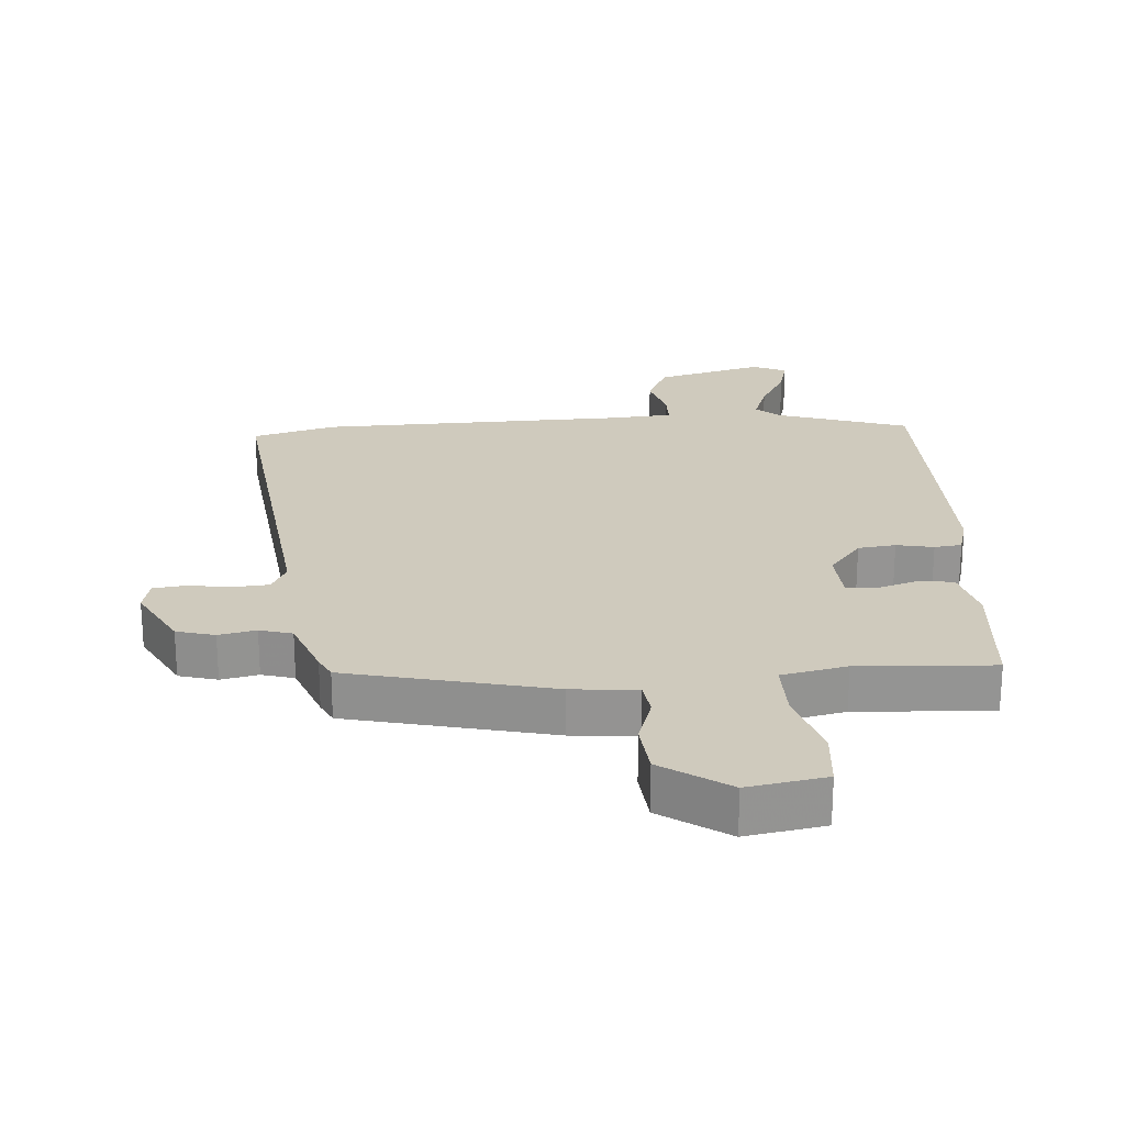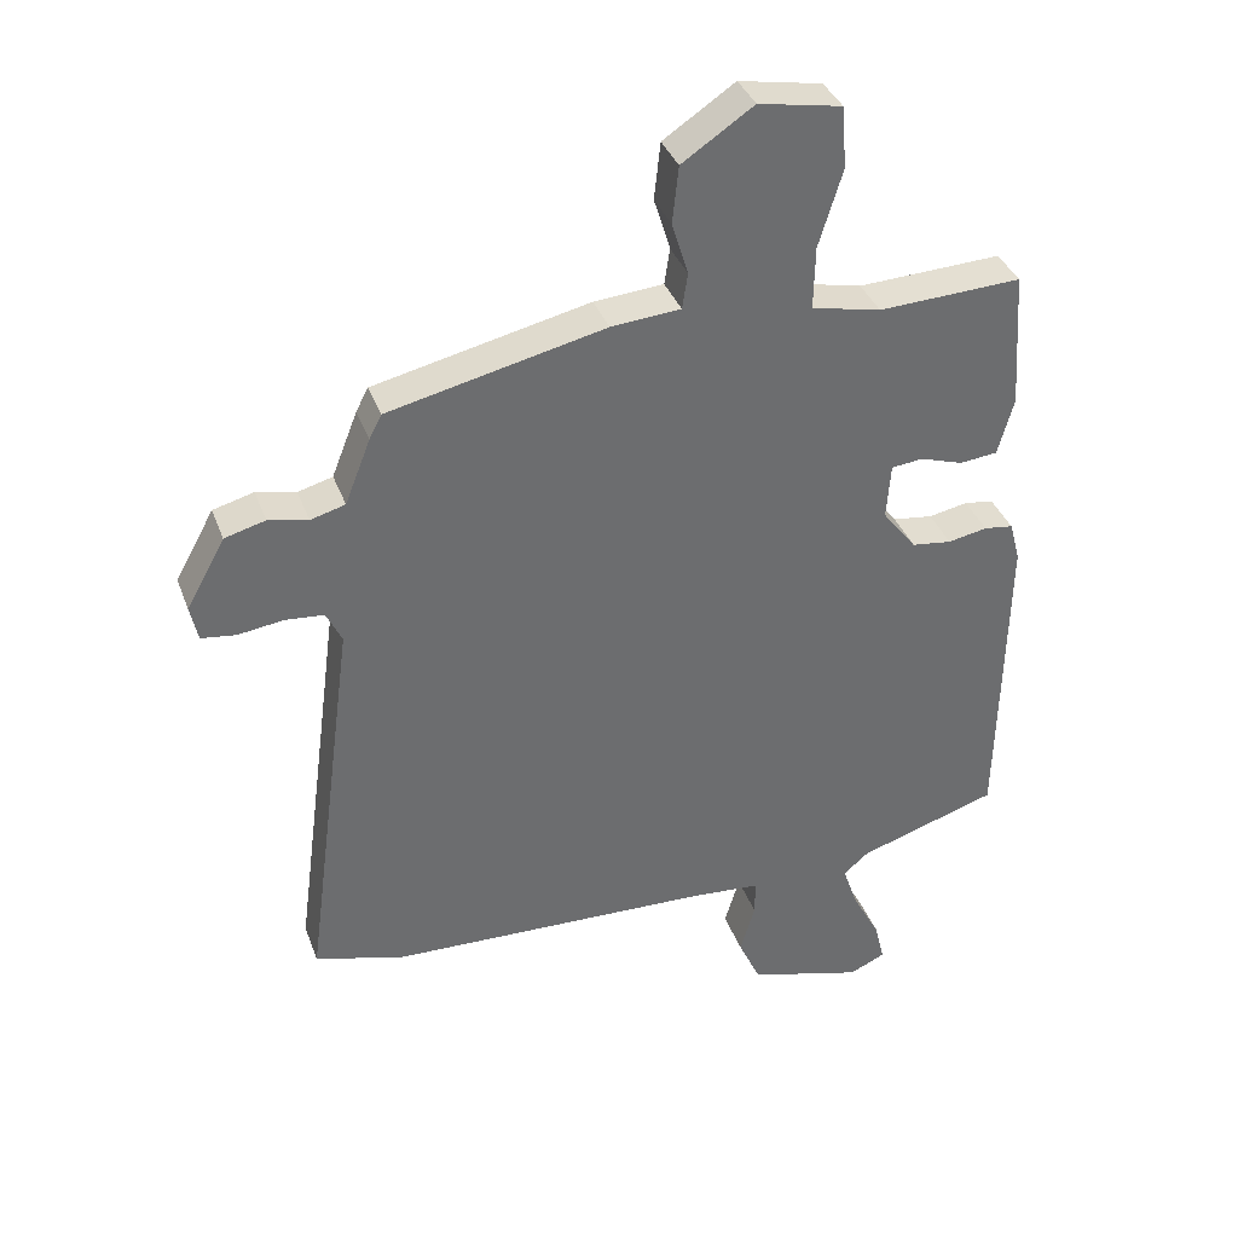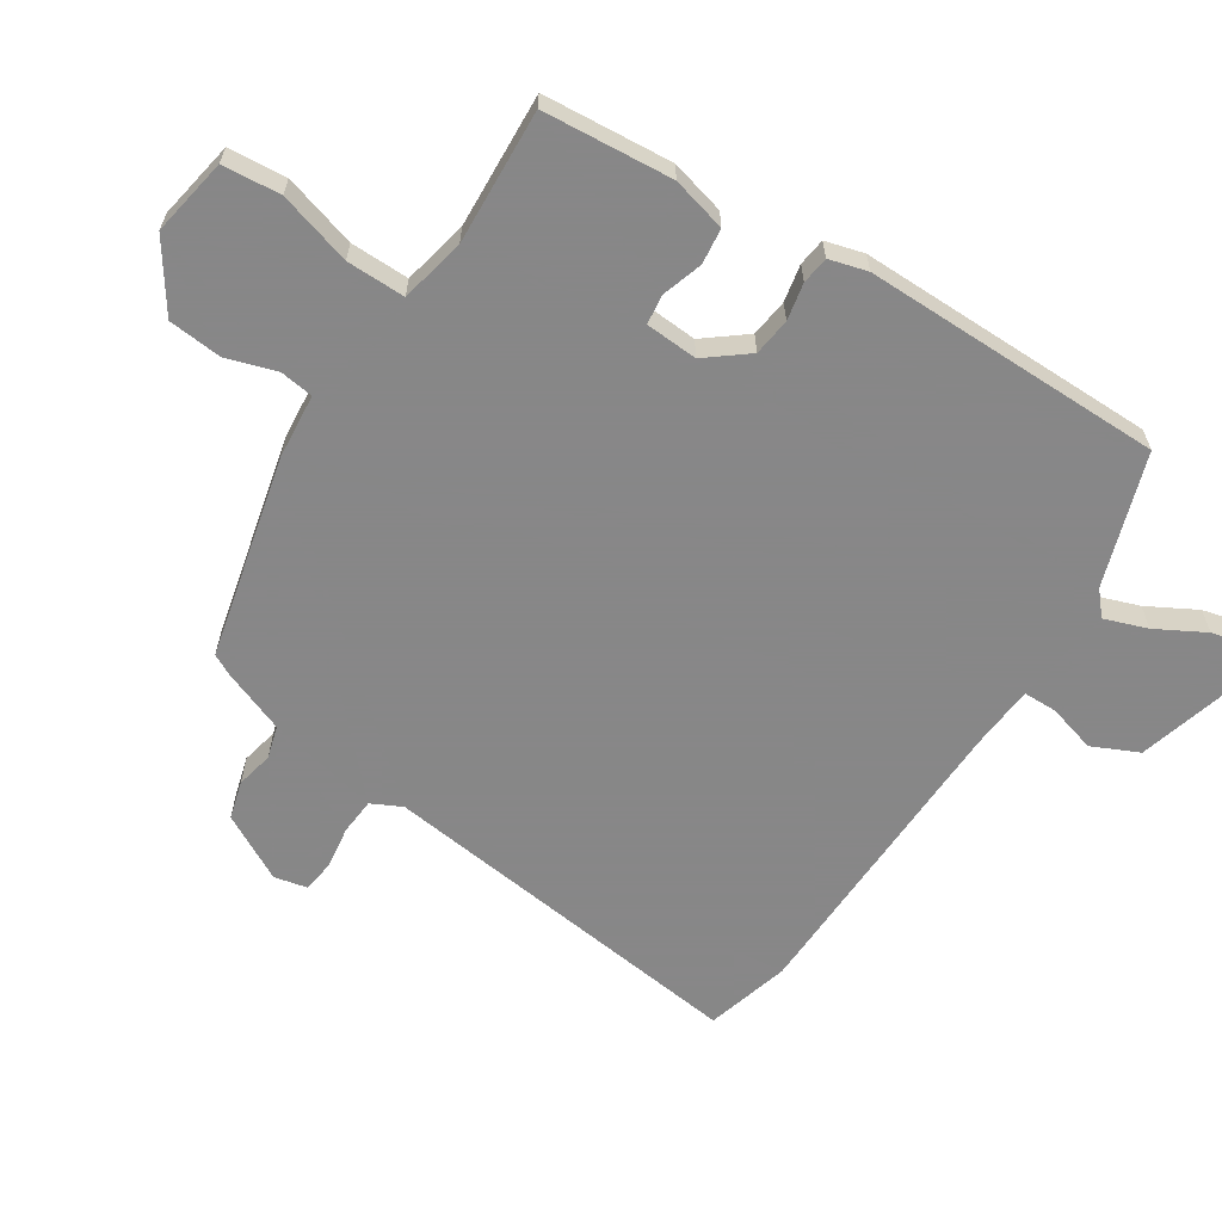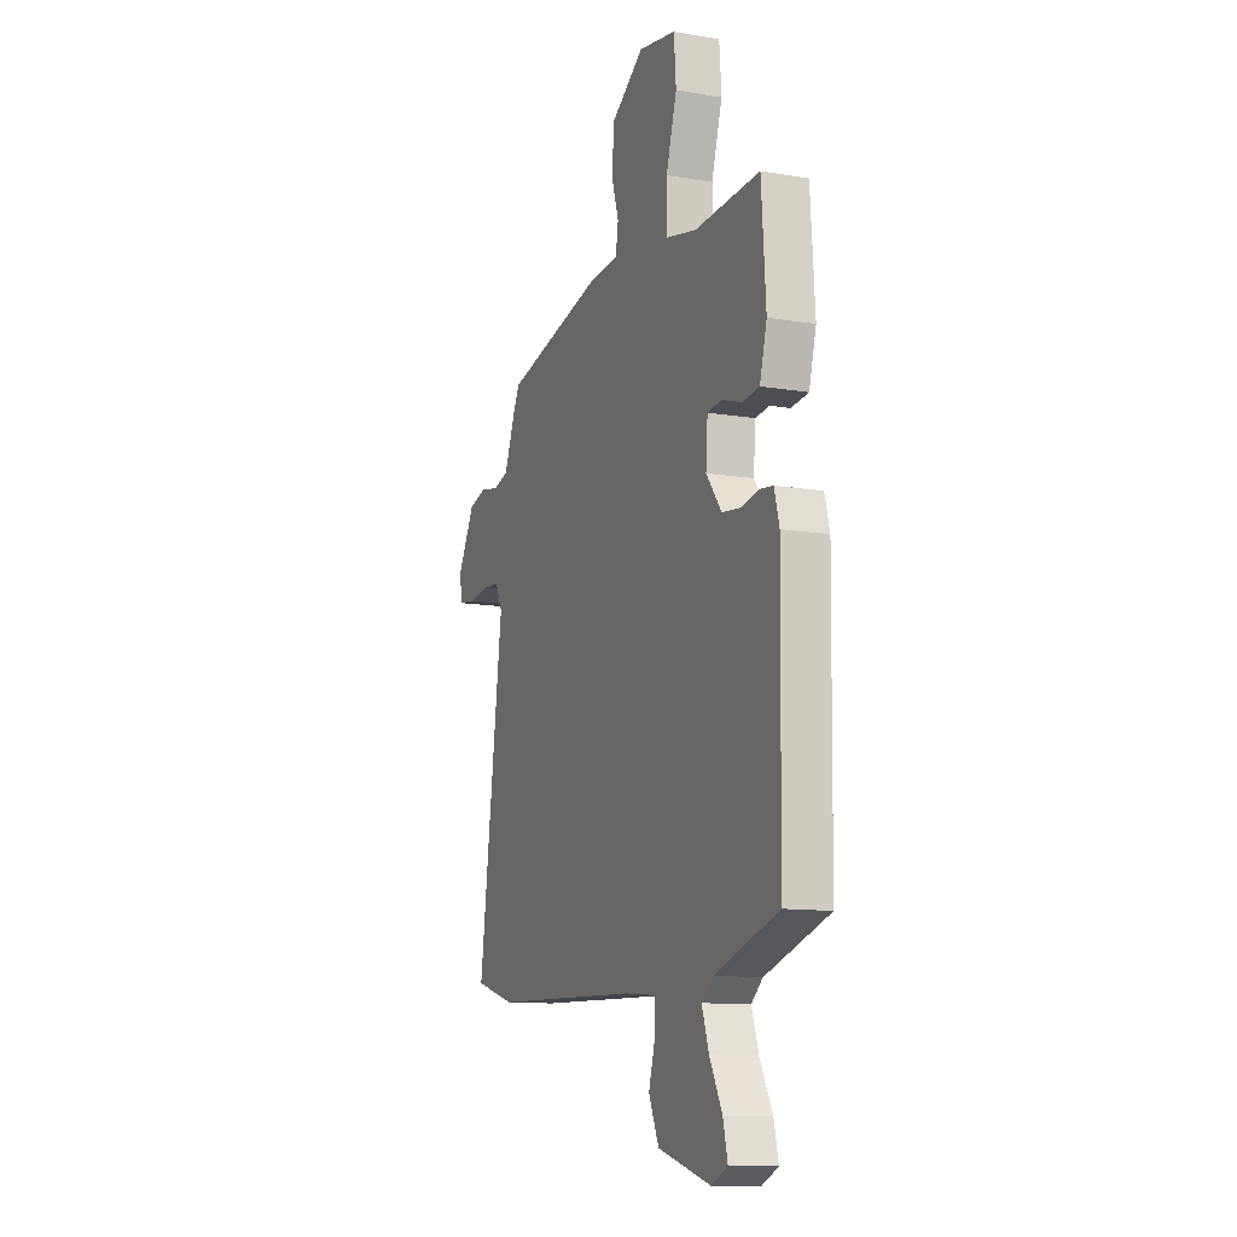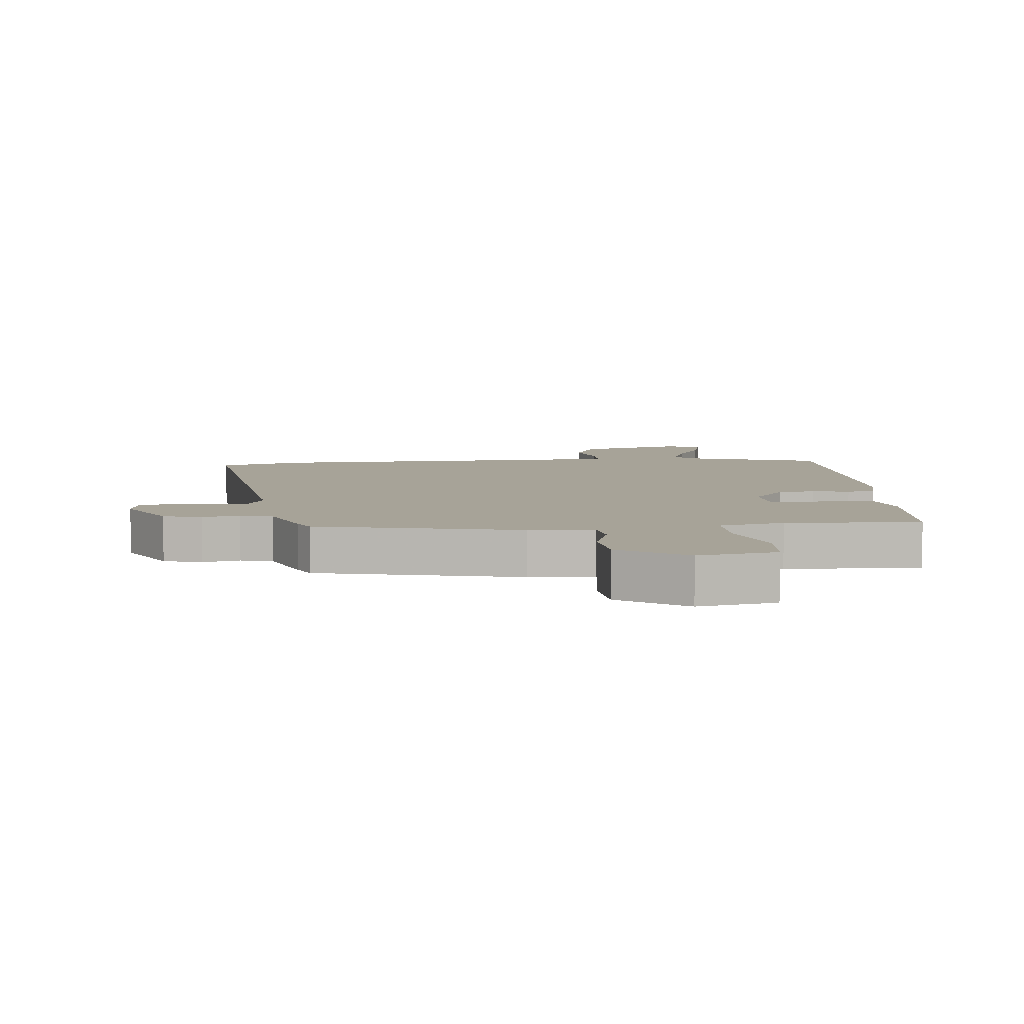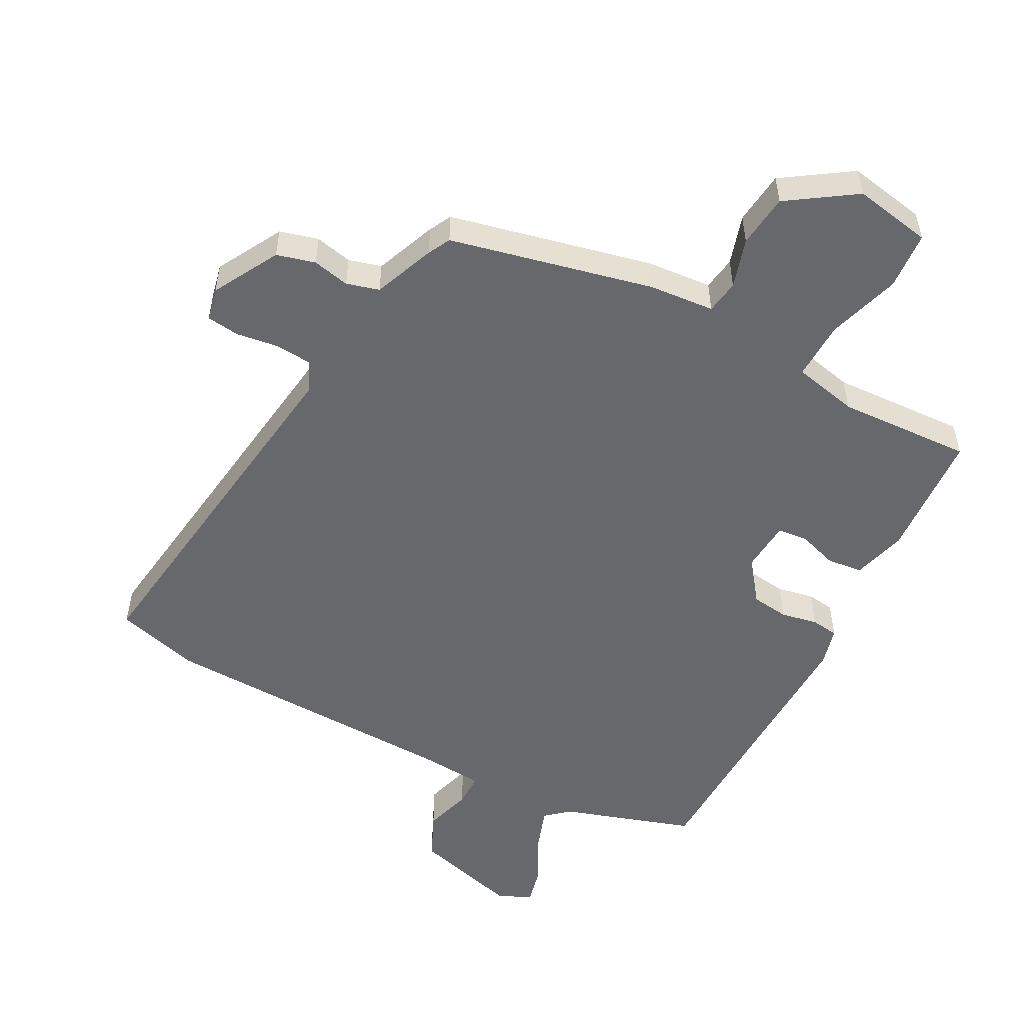
<metadata>
{"format":"obj","ext":"obj","renderer":"f3d","projection":"perspective","resolution":1024,"background":"white","views":[{"elev":23.1,"azim":-3.3,"up":"+Y"},{"elev":37.0,"azim":-19.1,"up":"+Z"},{"elev":-62.6,"azim":57.8,"up":"+Y"},{"elev":-11.9,"azim":68.1,"up":"+Z"},{"elev":6.8,"azim":-5.2,"up":"+Y"},{"elev":-52.3,"azim":-27.7,"up":"+Y"}]}
</metadata>
<code>
v 0.464 0.07 0.504
v 0.478 0.07 0.301
v 0.455 0.07 0.216
v 0.399 0.07 0.21
v 0.336 0.07 0.231
v 0.289 0.07 0.226
v 0.283 0.07 0.144
v 0.333 0.07 0.079
v 0.392 0.07 0.071
v 0.45 0.07 0.082
v 0.493 0.07 0.076
v 0.509 0.07 0.016
v 0.501 0.07 -0.455
v 0.294 0.07 -0.521
v 0.257 0.07 -0.553
v 0.28 0.07 -0.62
v 0.321 0.07 -0.697
v 0.336 0.07 -0.759
v 0.283 0.07 -0.783
v 0.113 0.07 -0.734
v 0.08 0.07 -0.661
v 0.102 0.07 -0.586
v 0.102 0.07 -0.533
v 0 0.07 -0.524
v -0.48 0.07 -0.506
v -0.611 0.07 -0.468
v -0.533 0.07 0.12
v -0.556 0.07 0.168
v -0.613 0.07 0.173
v -0.679 0.07 0.164
v -0.73 0.07 0.171
v -0.741 0.07 0.223
v -0.684 0.07 0.326
v -0.624 0.07 0.342
v -0.566 0.07 0.329
v -0.515 0.07 0.343
v -0.477 0.07 0.439
v -0.459 0.07 0.474
v -0.141 0.07 0.545
v -0.039 0.07 0.553
v -0.031 0.07 0.606
v -0.055 0.07 0.684
v -0.046 0.07 0.768
v 0.059 0.07 0.838
v 0.181 0.07 0.815
v 0.188 0.07 0.724
v 0.153 0.07 0.61
v 0.151 0.07 0.518
v 0.253 0.07 0.495
v 0.464 0 0.504
v 0.478 0 0.301
v 0.455 0 0.216
v 0.399 0 0.21
v 0.336 0 0.231
v 0.289 0 0.226
v 0.283 0 0.144
v 0.333 0 0.079
v 0.392 0 0.071
v 0.45 0 0.082
v 0.493 0 0.076
v 0.509 0 0.016
v 0.501 0 -0.455
v 0.294 0 -0.521
v 0.257 0 -0.553
v 0.28 0 -0.62
v 0.321 0 -0.697
v 0.336 0 -0.759
v 0.283 0 -0.783
v 0.113 0 -0.734
v 0.08 0 -0.661
v 0.102 0 -0.586
v 0.102 0 -0.533
v 0 0 -0.524
v -0.48 0 -0.506
v -0.611 0 -0.468
v -0.533 0 0.12
v -0.556 0 0.168
v -0.613 0 0.173
v -0.679 0 0.164
v -0.73 0 0.171
v -0.741 0 0.223
v -0.684 0 0.326
v -0.624 0 0.342
v -0.566 0 0.329
v -0.515 0 0.343
v -0.477 0 0.439
v -0.459 0 0.474
v -0.141 0 0.545
v -0.039 0 0.553
v -0.031 0 0.606
v -0.055 0 0.684
v -0.046 0 0.768
v 0.059 0 0.838
v 0.181 0 0.815
v 0.188 0 0.724
v 0.153 0 0.61
v 0.151 0 0.518
v 0.253 0 0.495
f 44 45 46 47
f 44 47 48
f 41 42 43 44
f 40 41 44 48
f 39 40 48 49
f 36 37 38 39
f 32 33 34 35
f 32 35 36
f 29 30 31 32
f 28 29 32 36
f 27 28 36 39
f 24 25 26 27
f 23 24 27 39
f 19 20 21 22
f 19 22 23
f 16 17 18 19
f 15 16 19 23
f 14 15 23 39
f 9 10 11 12
f 8 9 12 13
f 7 8 13 14
f 2 3 4 5
f 49 1 2 5
f 49 5 6
f 7 14 39 49
f 6 7 49
f 96 95 94 93
f 97 96 93
f 93 92 91 90
f 97 93 90 89
f 98 97 89 88
f 88 87 86 85
f 84 83 82 81
f 85 84 81
f 81 80 79 78
f 85 81 78 77
f 88 85 77 76
f 76 75 74 73
f 88 76 73 72
f 71 70 69 68
f 72 71 68
f 68 67 66 65
f 72 68 65 64
f 88 72 64 63
f 61 60 59 58
f 62 61 58 57
f 63 62 57 56
f 54 53 52 51
f 54 51 50 98
f 55 54 98
f 98 88 63 56
f 98 56 55
f 1 50 51 2
f 2 51 52 3
f 3 52 53 4
f 4 53 54 5
f 5 54 55 6
f 6 55 56 7
f 7 56 57 8
f 8 57 58 9
f 9 58 59 10
f 10 59 60 11
f 11 60 61 12
f 12 61 62 13
f 13 62 63 14
f 14 63 64 15
f 15 64 65 16
f 16 65 66 17
f 17 66 67 18
f 18 67 68 19
f 19 68 69 20
f 20 69 70 21
f 21 70 71 22
f 22 71 72 23
f 23 72 73 24
f 24 73 74 25
f 25 74 75 26
f 26 75 76 27
f 27 76 77 28
f 28 77 78 29
f 29 78 79 30
f 30 79 80 31
f 31 80 81 32
f 32 81 82 33
f 33 82 83 34
f 34 83 84 35
f 35 84 85 36
f 36 85 86 37
f 37 86 87 38
f 38 87 88 39
f 39 88 89 40
f 40 89 90 41
f 41 90 91 42
f 42 91 92 43
f 43 92 93 44
f 44 93 94 45
f 45 94 95 46
f 46 95 96 47
f 47 96 97 48
f 48 97 98 49
f 49 98 50 1

</code>
